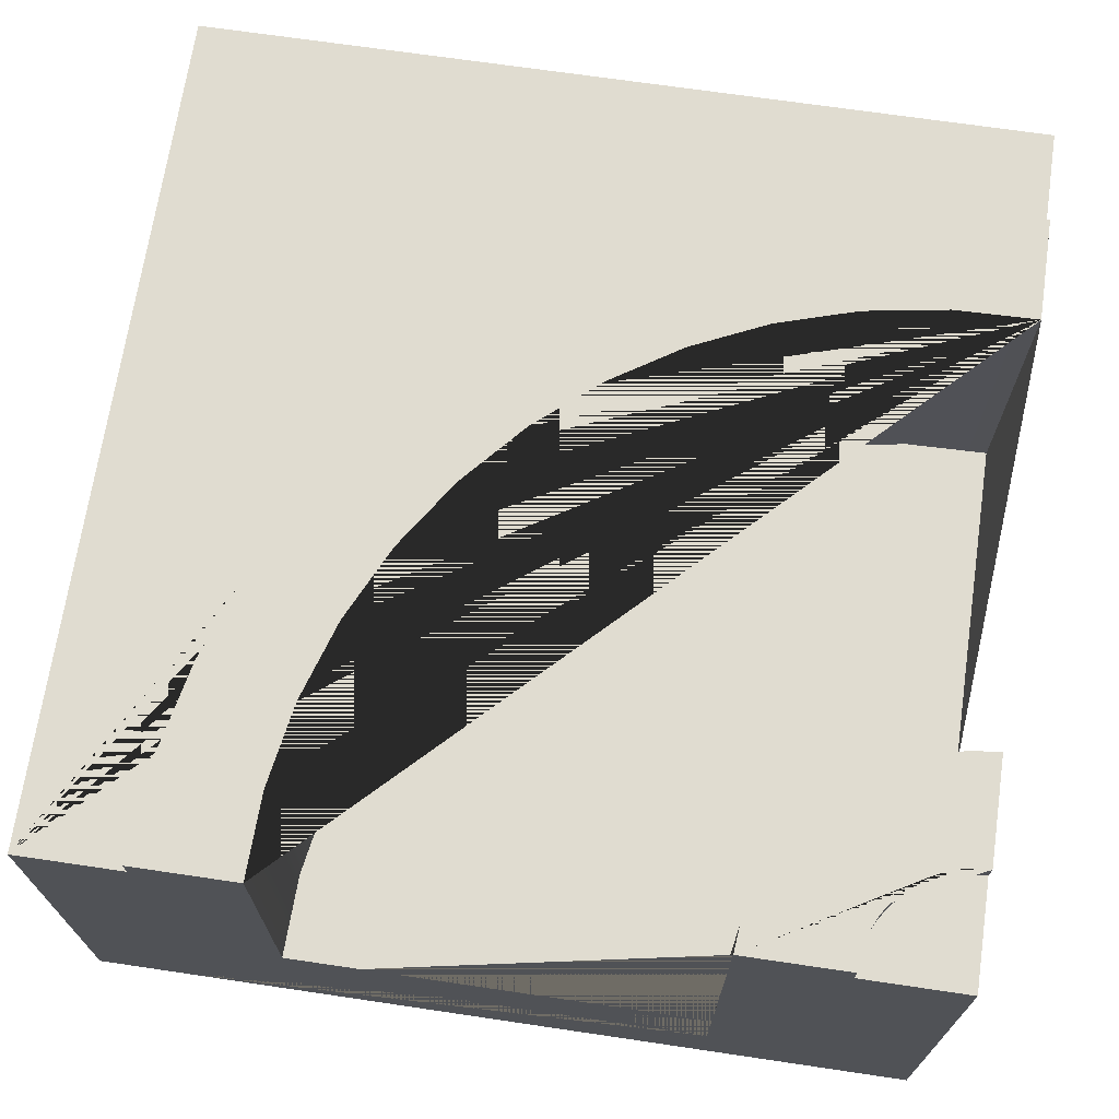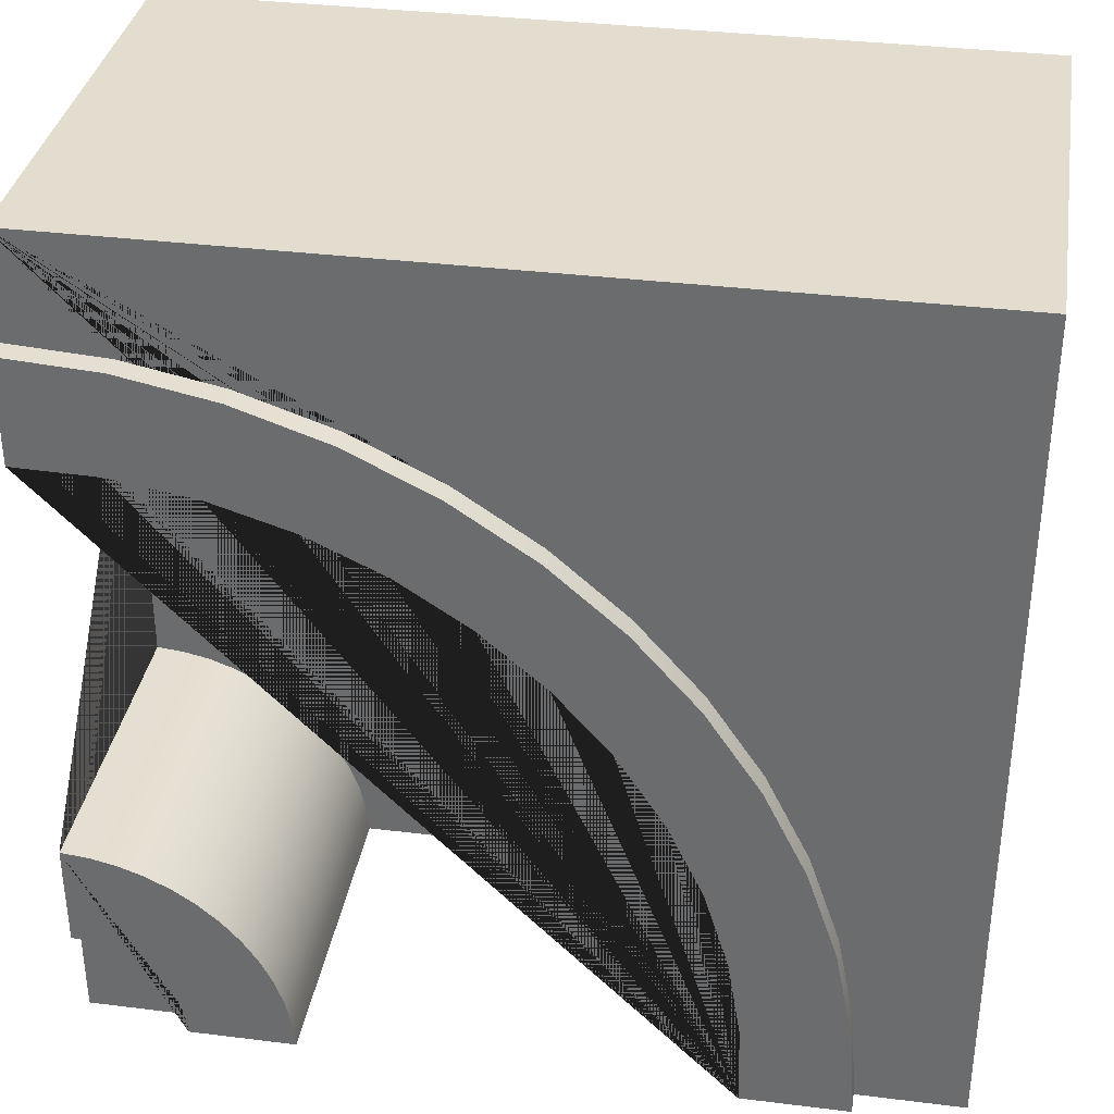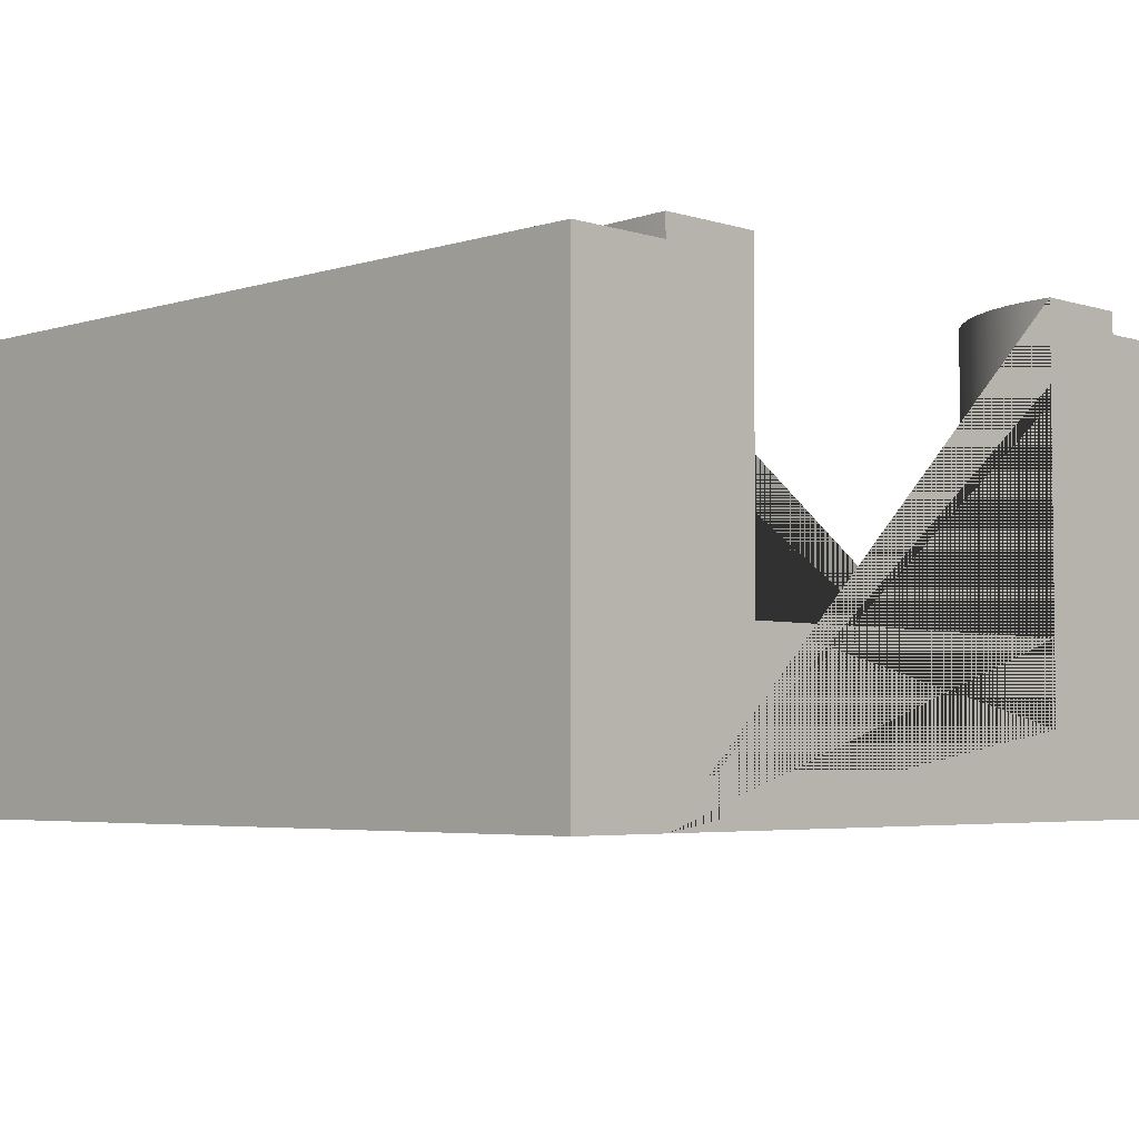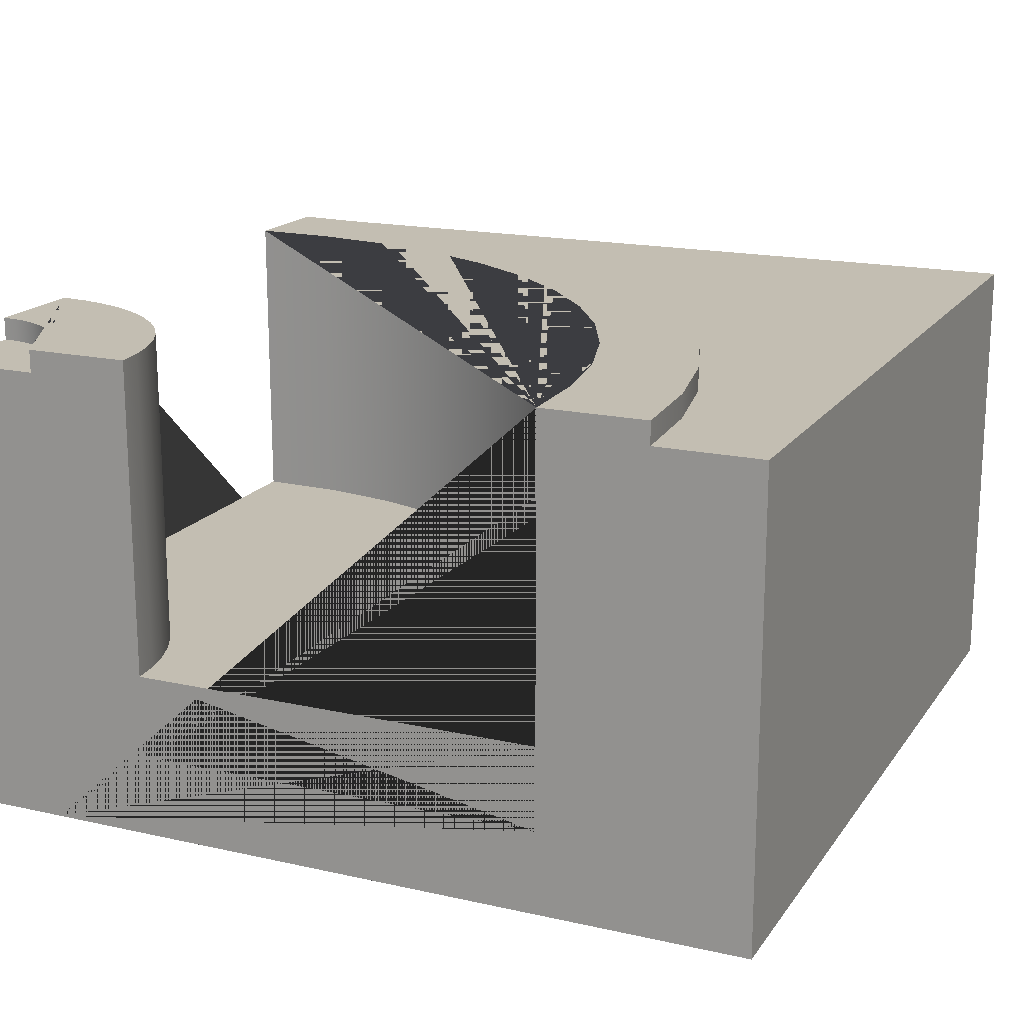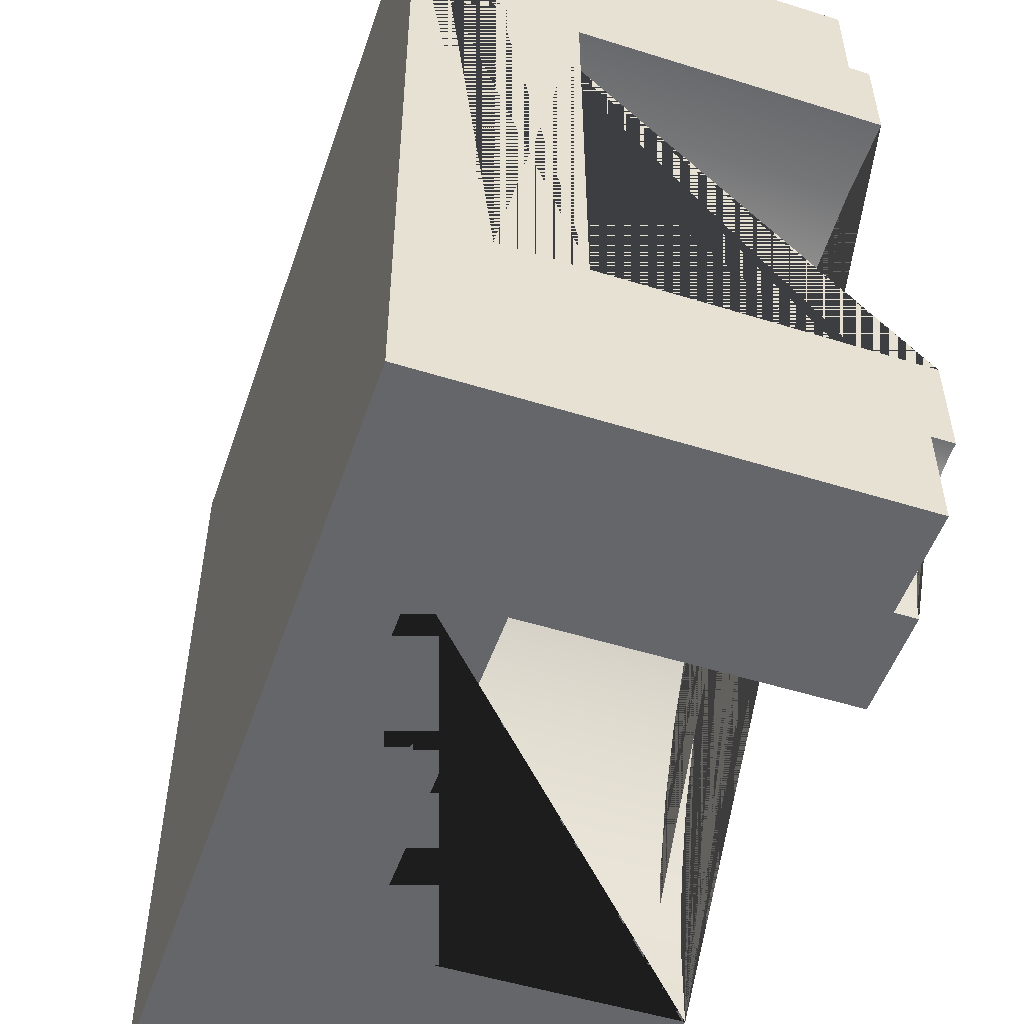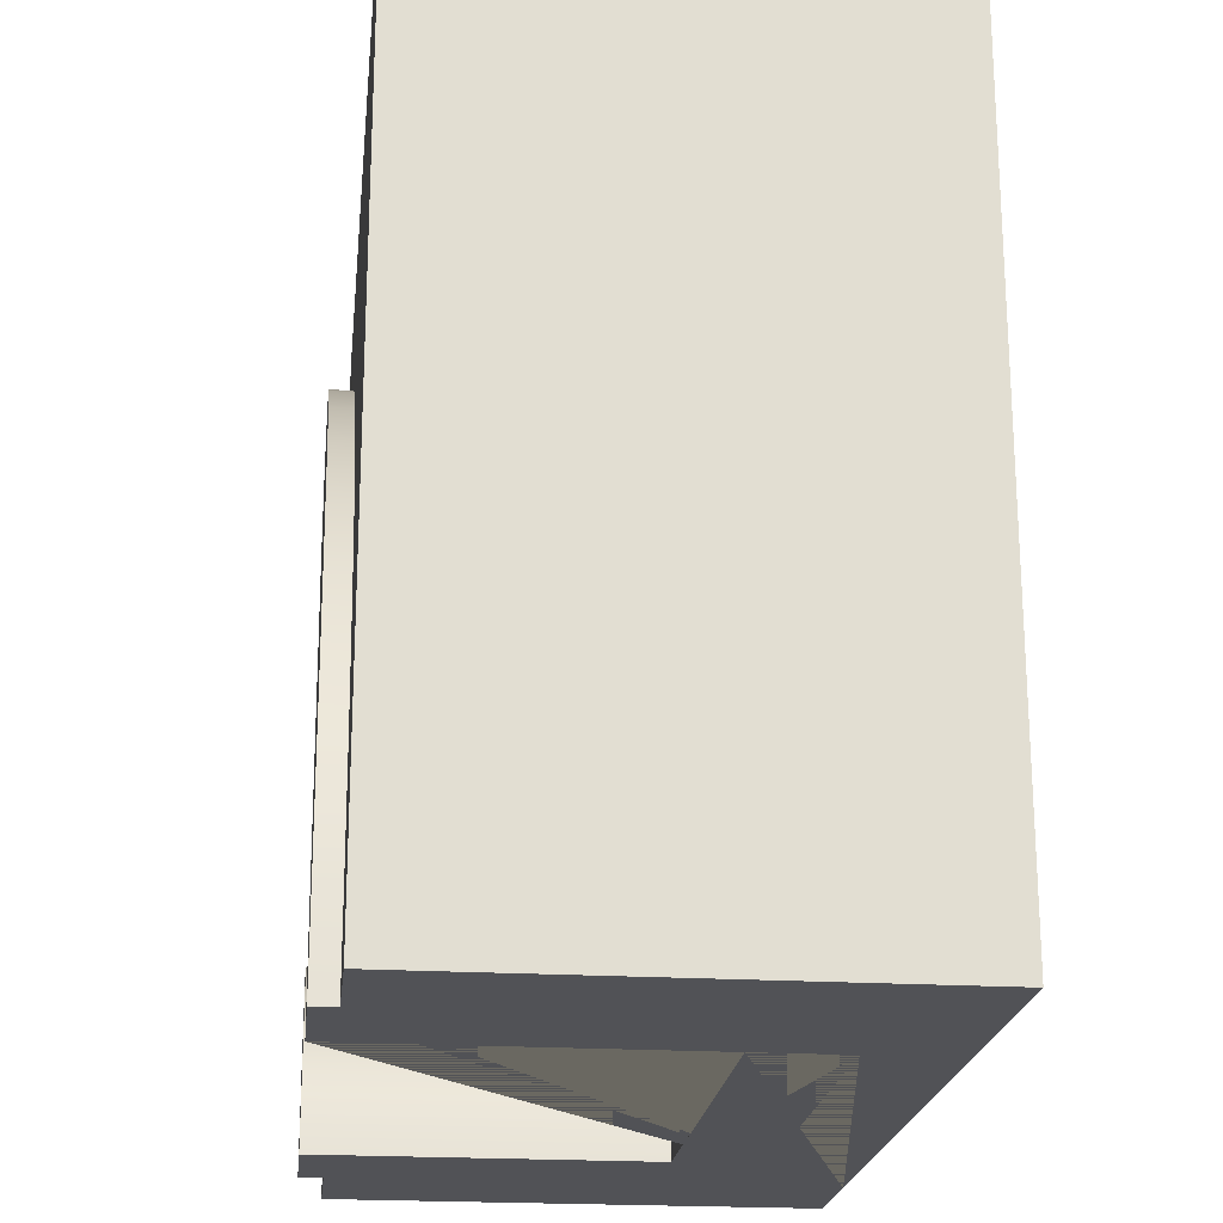
<metadata>
{"format":"obj","ext":"obj","renderer":"f3d","projection":"perspective","resolution":1024,"background":"white","views":[{"elev":69.5,"azim":98.4,"up":"+Y"},{"elev":35.0,"azim":-170.6,"up":"+Z"},{"elev":-4.3,"azim":44.9,"up":"+Y"},{"elev":17.5,"azim":-156.0,"up":"+Y"},{"elev":-51.7,"azim":71.3,"up":"+Z"},{"elev":-21.3,"azim":-96.2,"up":"+Z"}]}
</metadata>
<code>
o Mesh1_Group1_Model.171
v 2.412 0.6 -2.549
v 2.477 0.6 -2.477
v 2.477 1.73 -2.477
v 2.412 1.73 -2.549
v 2.259 0.6 -2.903
v 2.25 0.6 -3
v 0.75 0.6 -3
v 0.7568 0.6 -2.702
v 0.8048 0.6 -2.408
v 0.8929 0.6 -2.123
v 1.02 0.6 -1.853
v 1.182 0.6 -1.603
v 1.378 0.6 -1.378
v 1.603 0.6 -1.182
v 1.853 0.6 -1.02
v 2.123 0.6 -0.8929
v 2.408 0.6 -0.8048
v 2.702 0.6 -0.7568
v 3 0.6 -0.75
v 3 0.6 -2.25
v 2.903 0.6 -2.259
v 2.808 0.6 -2.28
v 2.717 0.6 -2.313
v 2.63 0.6 -2.357
v 2.549 0.6 -2.412
v 2.357 0.6 -2.63
v 2.313 0.6 -2.717
v 2.28 0.6 -2.808
v 2.259 1.73 -2.903
v 2.25 1.73 -3
v 2.28 1.73 -2.808
v 2.313 1.73 -2.717
v 2.357 1.73 -2.63
v 3 1.73 -2.25
v 3 1.73 -2.625
v 2.951 1.73 -2.628
v 2.903 1.73 -2.638
v 2.856 1.73 -2.654
v 2.812 1.73 -2.675
v 2.772 1.73 -2.702
v 2.735 1.73 -2.735
v 2.702 1.73 -2.772
v 2.675 1.73 -2.812
v 2.654 1.73 -2.856
v 2.638 1.73 -2.903
v 2.628 1.73 -2.951
v 2.625 1.73 -3
v 2.549 1.73 -2.412
v 2.63 1.73 -2.357
v 2.717 1.73 -2.313
v 2.808 1.73 -2.28
v 2.903 1.73 -2.259
v 3 0 -0.375
v 3 0 -2.625
v 3 1.65 -2.625
v 3 0.3 -2.25
v 3 0.3 -0.75
v 3 1.73 -0.75
v 3 1.73 -0.375
v 3 1.65 -0.375
v 2.625 0 -3
v 3 0 -3
v 3 0 0
v 0 0 0
v 0 0 -3
v 0.375 0 -3
v 2.625 1.65 -3
v 3 1.65 -3
v 0.375 1.65 -3
v 0.375 1.73 -3
v 0.75 1.73 -3
v 0.75 0.3 -3
v 2.25 0.3 -3
v 0 1.65 -3
v 3 1.65 0
v 2.657 1.65 -0.3975
v 2.321 1.65 -0.4644
v 1.995 1.65 -0.5748
v 1.688 1.65 -0.7267
v 1.402 1.65 -0.9174
v 1.144 1.65 -1.144
v 0.9174 1.65 -1.402
v 0.7267 1.65 -1.688
v 0.5748 1.65 -1.995
v 0.4644 1.65 -2.321
v 0.3975 1.65 -2.657
v 0 1.65 0
v 2.657 1.73 -0.3975
v 0.3975 1.73 -2.657
v 0.4644 1.73 -2.321
v 0.5748 1.73 -1.995
v 0.7267 1.73 -1.688
v 0.9174 1.73 -1.402
v 1.144 1.73 -1.144
v 1.402 1.73 -0.9174
v 1.688 1.73 -0.7267
v 1.995 1.73 -0.5748
v 2.321 1.73 -0.4644
v 2.702 1.73 -0.7568
v 2.408 1.73 -0.8048
v 2.123 1.73 -0.8929
v 1.853 1.73 -1.02
v 1.603 1.73 -1.182
v 1.378 1.73 -1.378
v 1.182 1.73 -1.603
v 1.02 1.73 -1.853
v 0.8929 1.73 -2.123
v 0.8048 1.73 -2.408
v 0.7568 1.73 -2.702
v 2.628 1.65 -2.951
v 2.638 1.65 -2.903
v 2.654 1.65 -2.856
v 2.675 1.65 -2.812
v 2.702 1.65 -2.772
v 2.735 1.65 -2.735
v 2.772 1.65 -2.702
v 2.812 1.65 -2.675
v 2.856 1.65 -2.654
v 2.903 1.65 -2.638
v 2.951 1.65 -2.628
f 1 2 3 4
f 6 5 29 30
f 5 28 31 29
f 28 27 32 31
f 27 26 33 32
f 26 1 4 33
f 34 35 36 37 38 39 40 41 42 43 44 45 46 47 30 29 31 32 33 4 3 48 49 50 51 52
f 53 54 55 35 34 20 56 57 19 58 59 60
f 61 66 69 70 71 7 72 73 6 30 47 67
f 59 88 76 60
f 71 70 89 90 91 92 93 94 95 96 97 98 88 59 58 99 100 101 102 103 104 105 106 107 108 109
f 89 70 69 86
f 90 89 86 85
f 91 90 85 84
f 92 91 84 83
f 93 92 83 82
f 94 93 82 81
f 95 94 81 80
f 96 95 80 79
f 97 96 79 78
f 98 97 78 77
f 88 98 77 76
f 19 18 99 58
f 18 17 100 99
f 17 16 101 100
f 16 15 102 101
f 15 14 103 102
f 14 13 104 103
f 13 12 105 104
f 12 11 106 105
f 11 10 107 106
f 10 9 108 107
f 9 8 109 108
f 8 7 71 109
f 47 46 110 67
f 46 45 111 110
f 45 44 112 111
f 44 43 113 112
f 43 42 114 113
f 42 41 115 114
f 41 40 116 115
f 40 39 117 116
f 39 38 118 117
f 38 37 119 118
f 37 36 120 119
f 36 35 55 120
f 21 20 34 52
f 22 21 52 51
f 23 22 51 50
f 24 23 50 49
f 25 24 49 48
f 2 25 48 3
f 61 62 54 53 63 64 65 66
f 62 61 67 68
f 74 69 66 65
f 75 60 76 77 78 79 80 81 82 83 84 85 86 69 74 87
f 63 53 60 75
f 64 63 75 87
f 65 64 87 74
f 68 67 110 111 112 113 114 115 116 117 118 119 120 55
f 68 55 54 62
f 5 6 7 8 9 10 11 12 13 14 15 16 17 18 19 20 21 22 23 24 25 2 1 26 27 28
f 6 73 72 7
f 19 57 56 20

</code>
